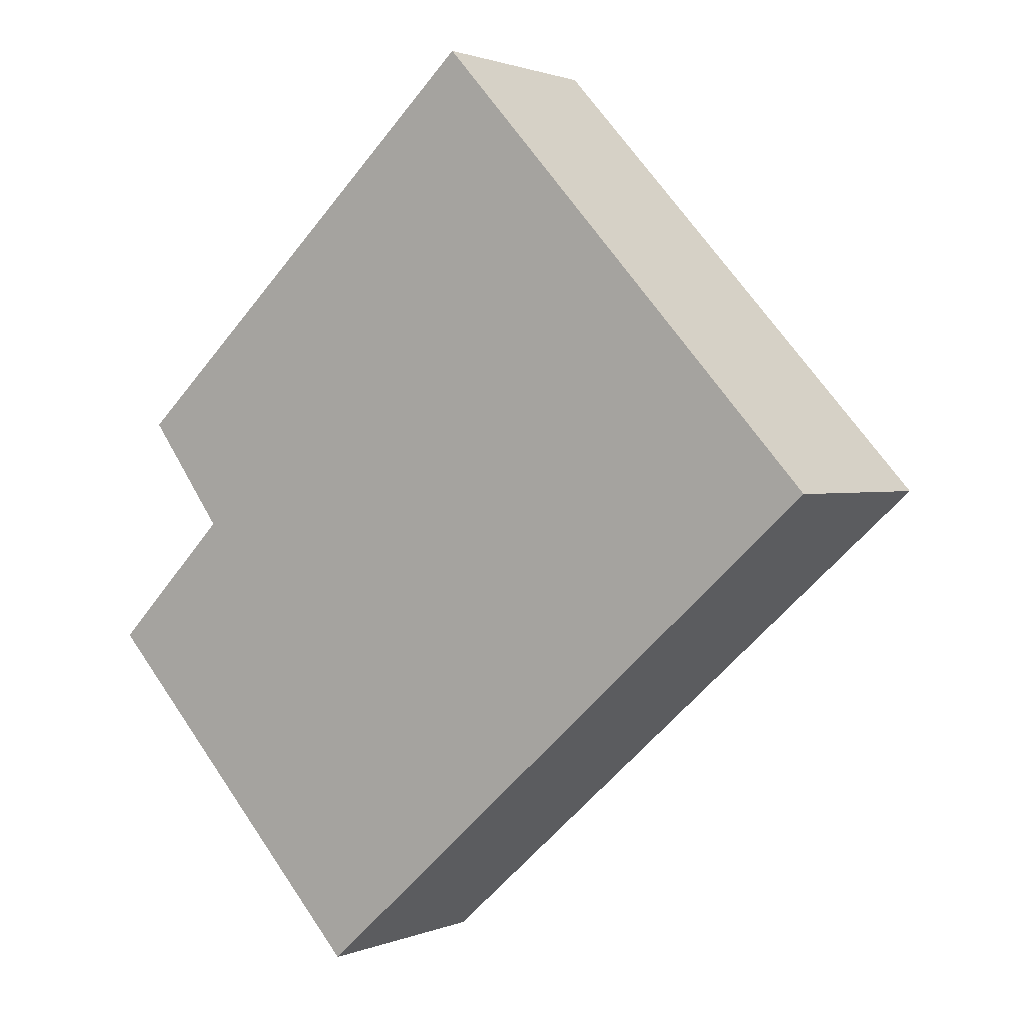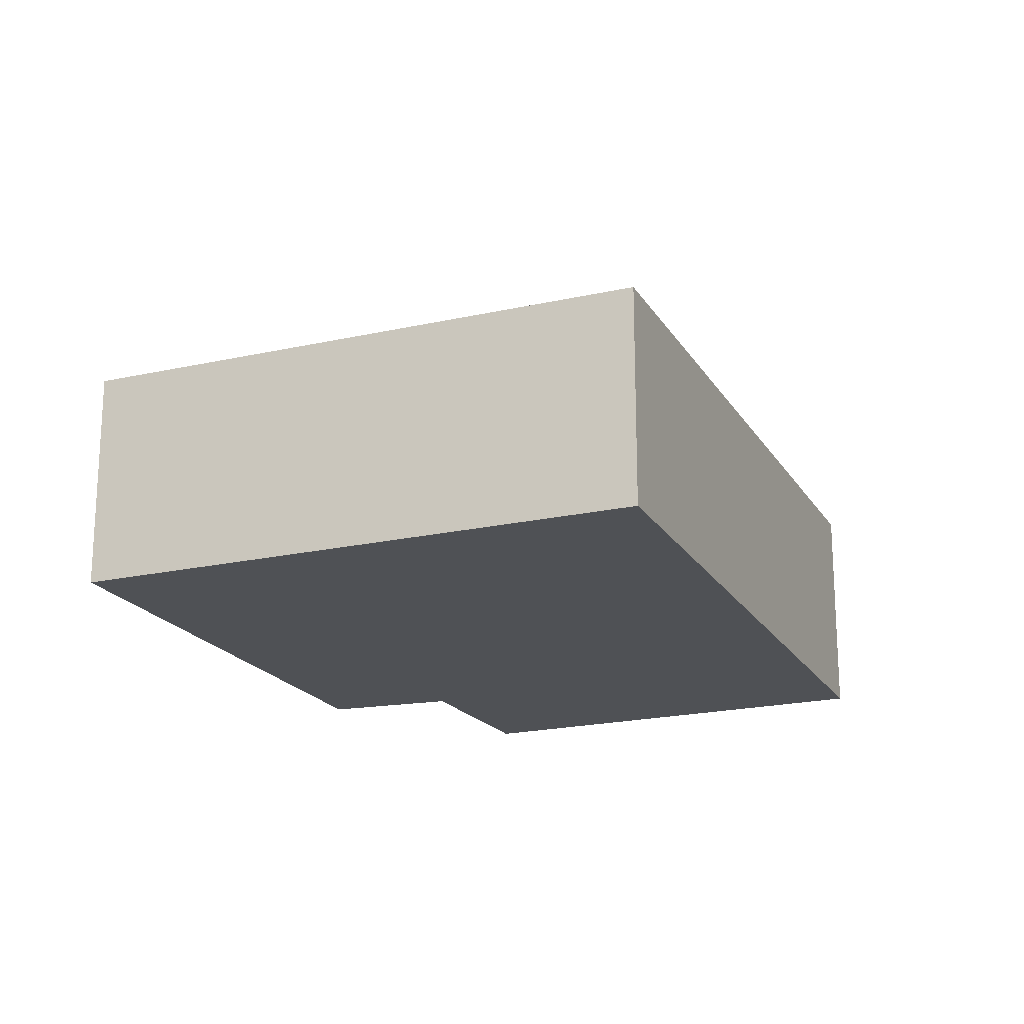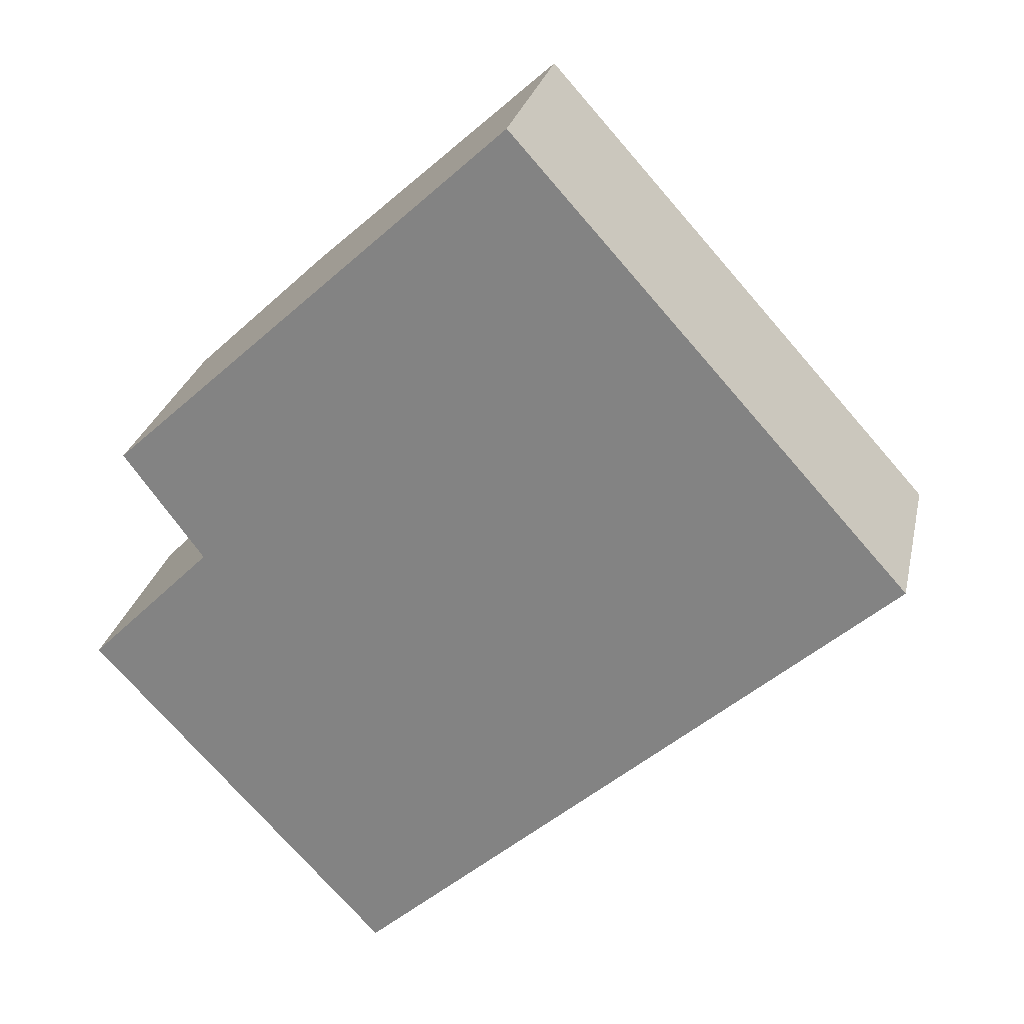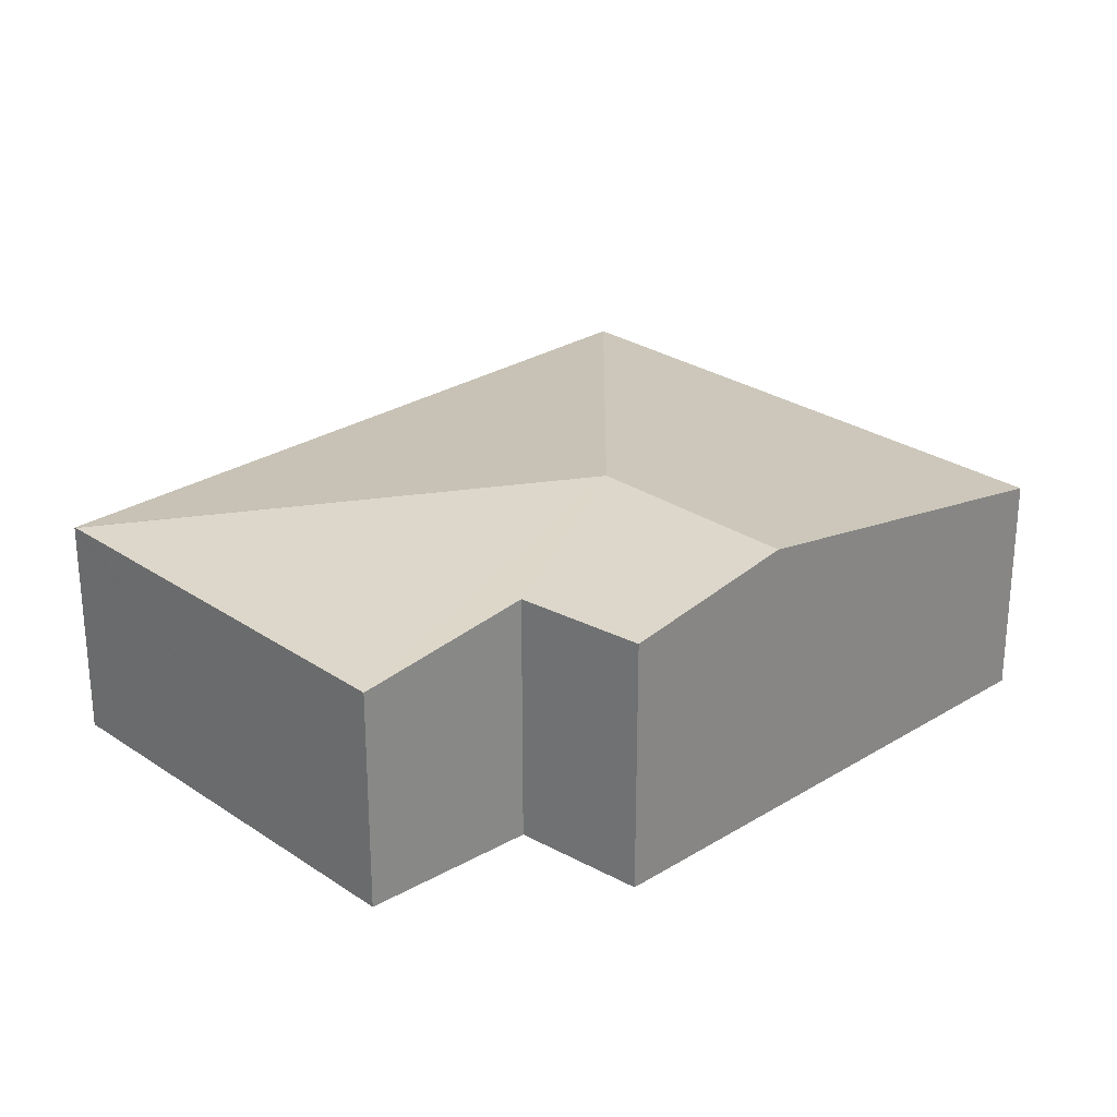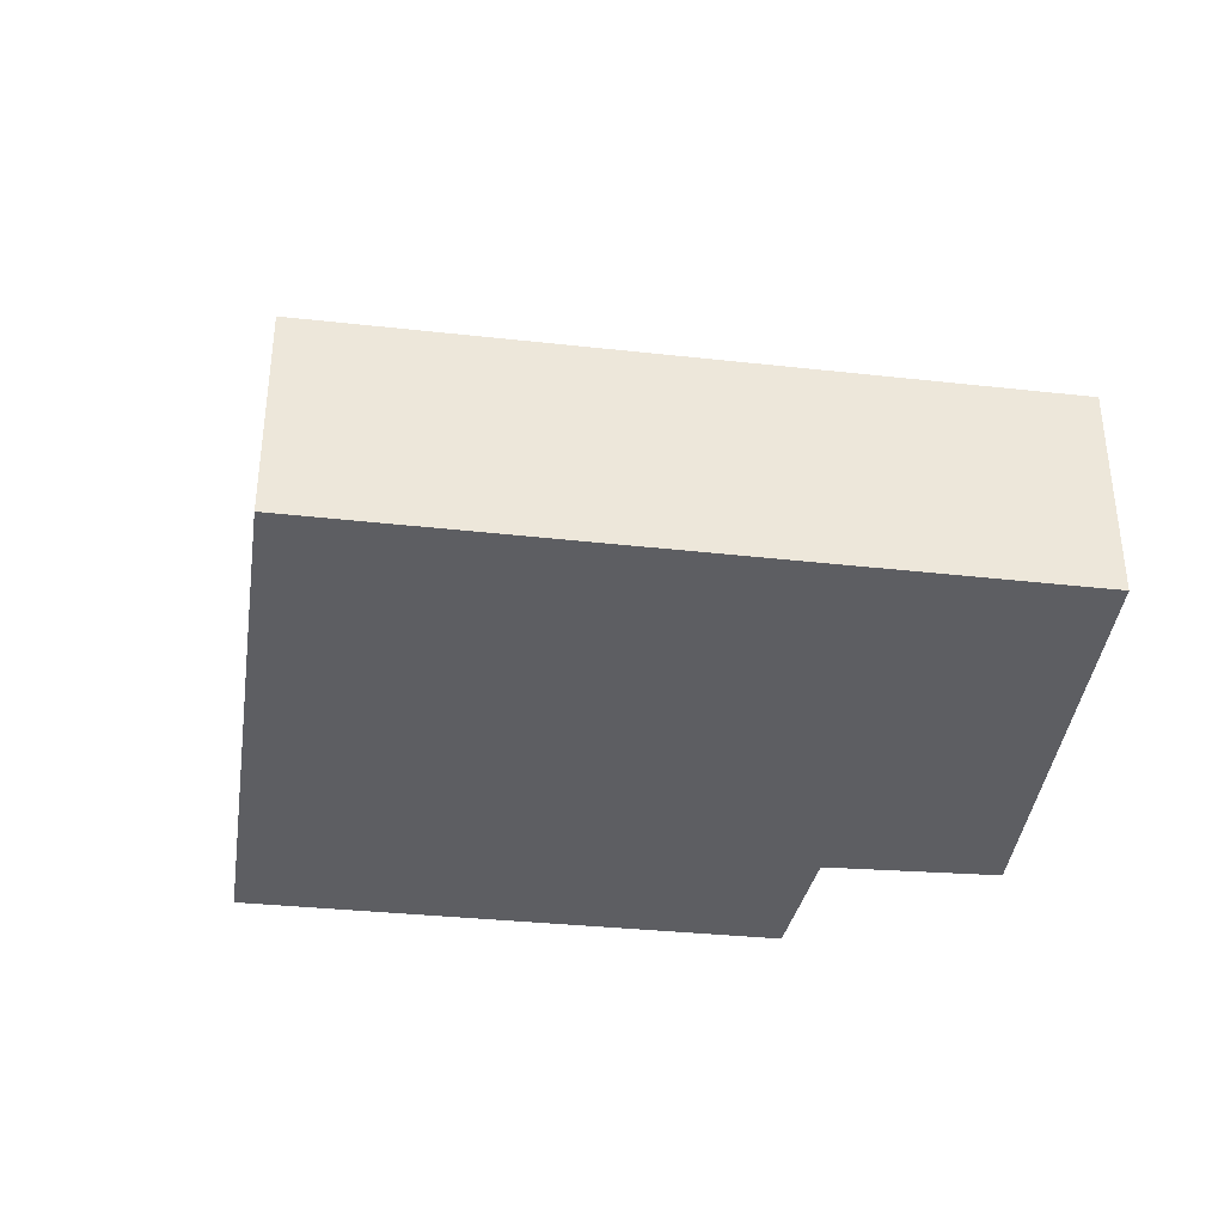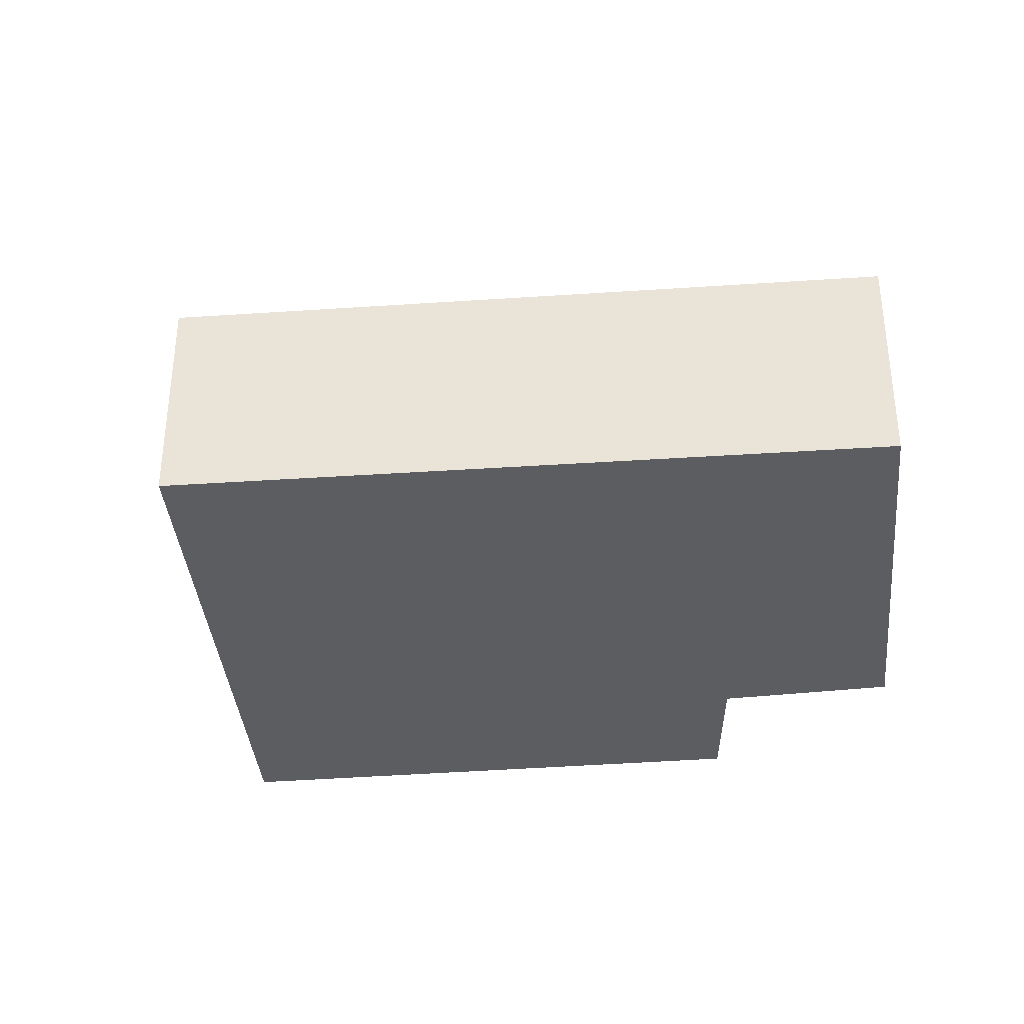
<metadata>
{"format":"obj","ext":"obj","renderer":"f3d","projection":"perspective","resolution":1024,"background":"white","views":[{"elev":1.4,"azim":34.8,"up":"+Z"},{"elev":-20.0,"azim":70.6,"up":"+Y"},{"elev":26.5,"azim":12.2,"up":"+Z"},{"elev":27.2,"azim":-86.3,"up":"+Y"},{"elev":-38.8,"azim":130.1,"up":"+Y"},{"elev":-36.7,"azim":143.1,"up":"+Y"}]}
</metadata>
<code>
v  2.807 2.458 1.676
v  3.881 1.941 5.257
v  7.318 1.941 1.436
v  1.537 2.458 3.088
v  2.583 1.941 -2.818
v  2.569 1.945 -2.803
v  0 1.939 1.187e-16
v  1.088 2.188 1.096
v  0.398 2.207 2.034
v  1.088 -6.711e-17 1.096
v  0 0 0
v  0.398 -1.245e-16 2.034
v  1.537 -1.891e-16 3.088
v  3.881 -3.219e-16 5.257
v  2.569 1.716e-16 -2.803
v  2.583 1.726e-16 -2.818
v  7.318 -8.793e-17 1.436
g defaultobject
f 1 2 3
f 2 1 4
f 1 3 5
f 1 5 6
f 7 1 6
f 1 7 8
f 1 8 9
f 1 9 4
f 7 10 8
f 10 7 11
f 12 4 9
f 4 12 2
f 2 12 13
f 2 13 14
f 8 12 9
f 12 8 10
f 6 11 7
f 11 6 5
f 11 5 15
f 15 5 16
f 14 3 2
f 3 14 17
f 17 5 3
f 5 17 16
f 13 17 14
f 17 13 12
f 17 12 10
f 17 10 11
f 17 11 15
f 17 15 16

</code>
